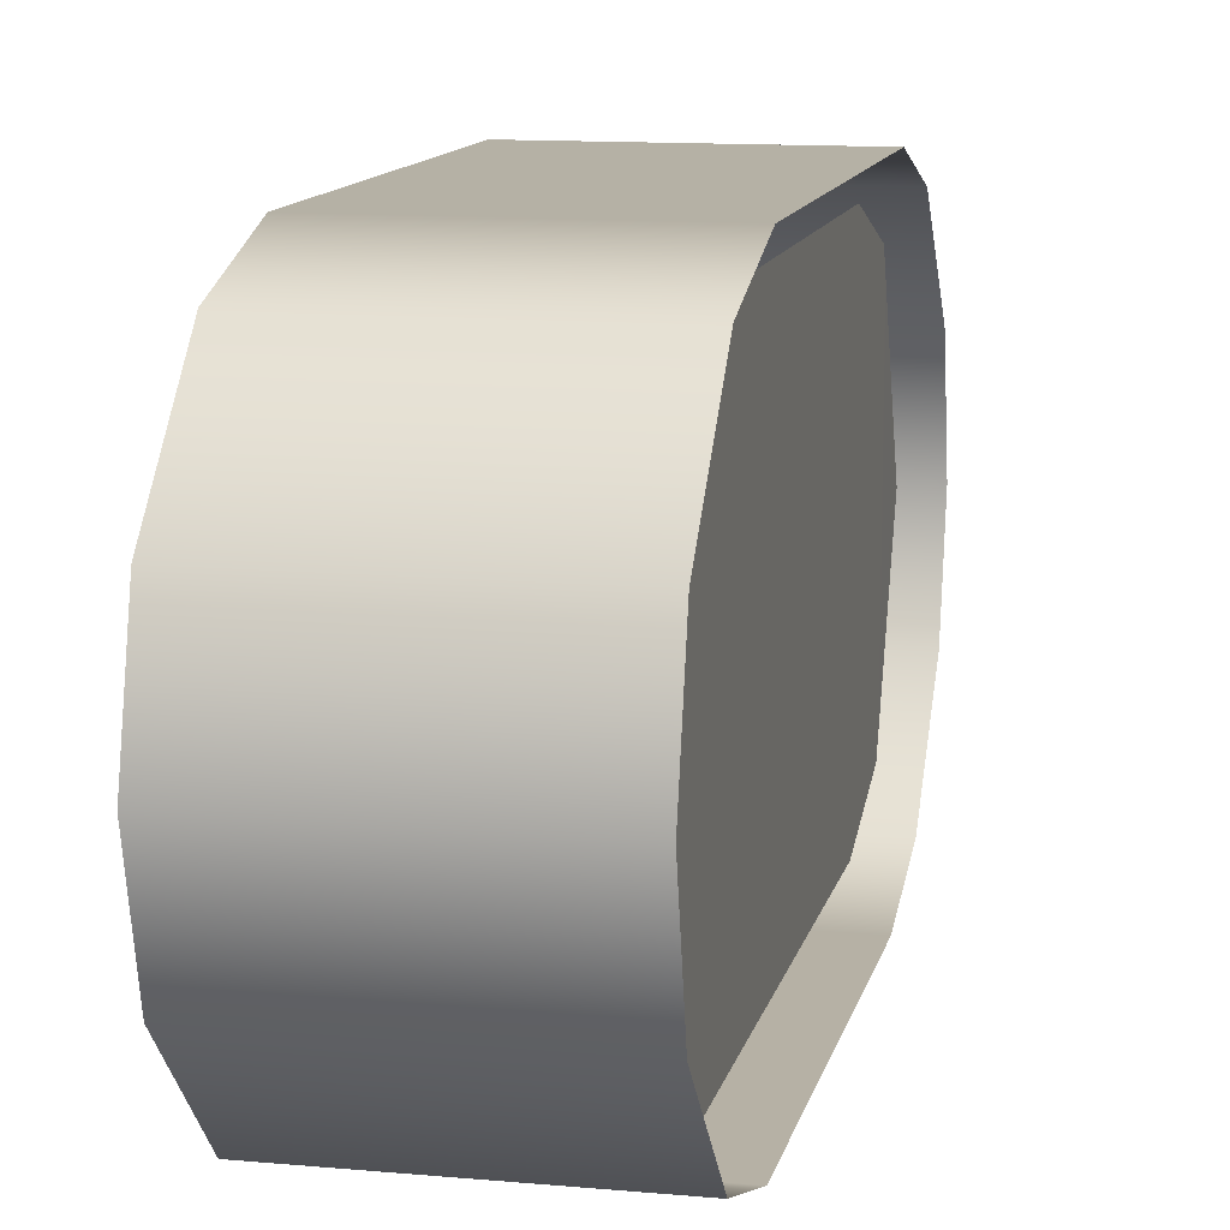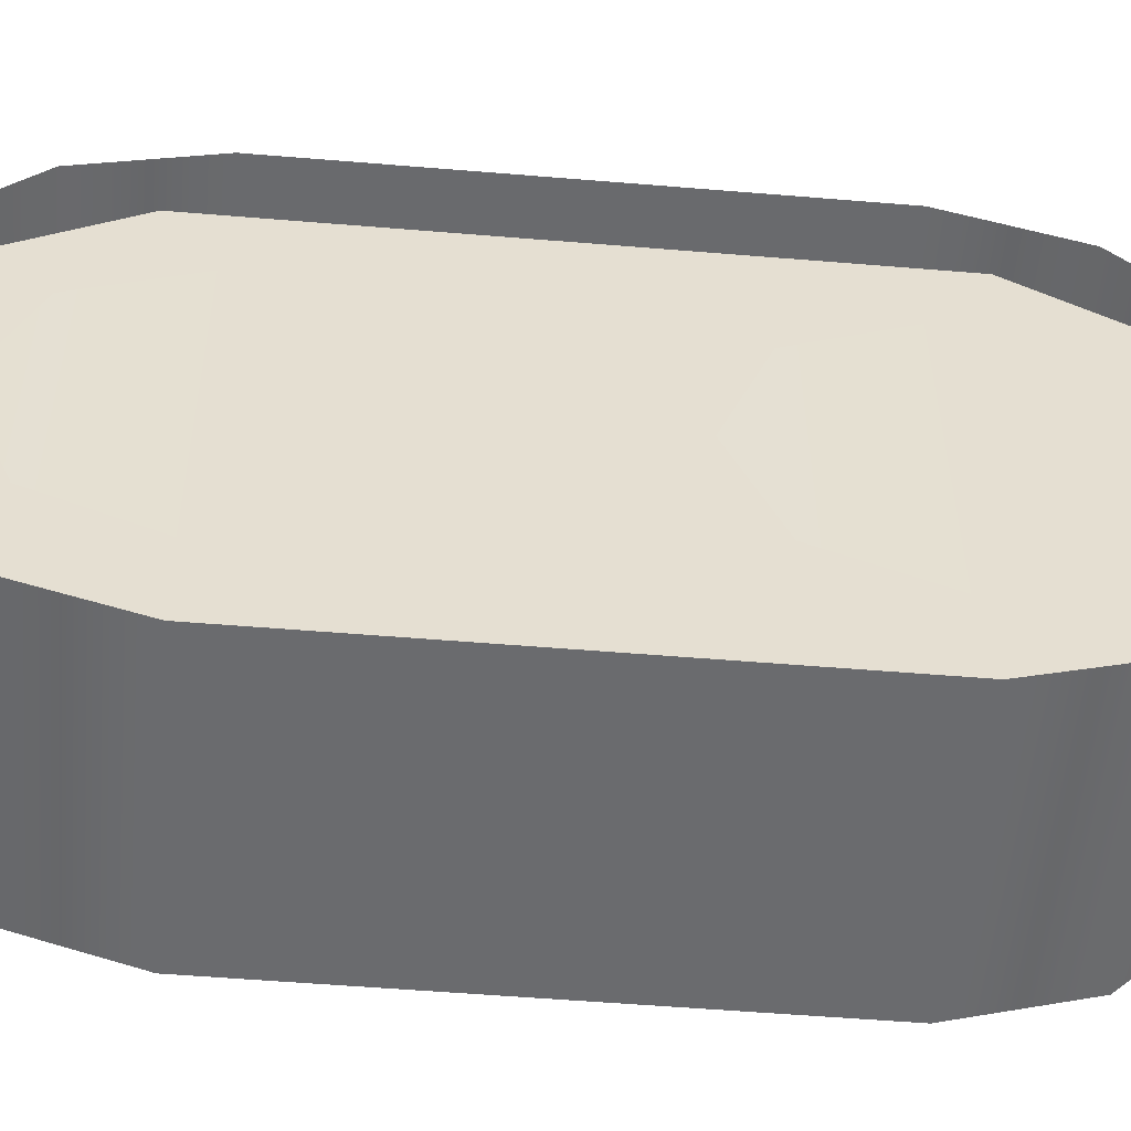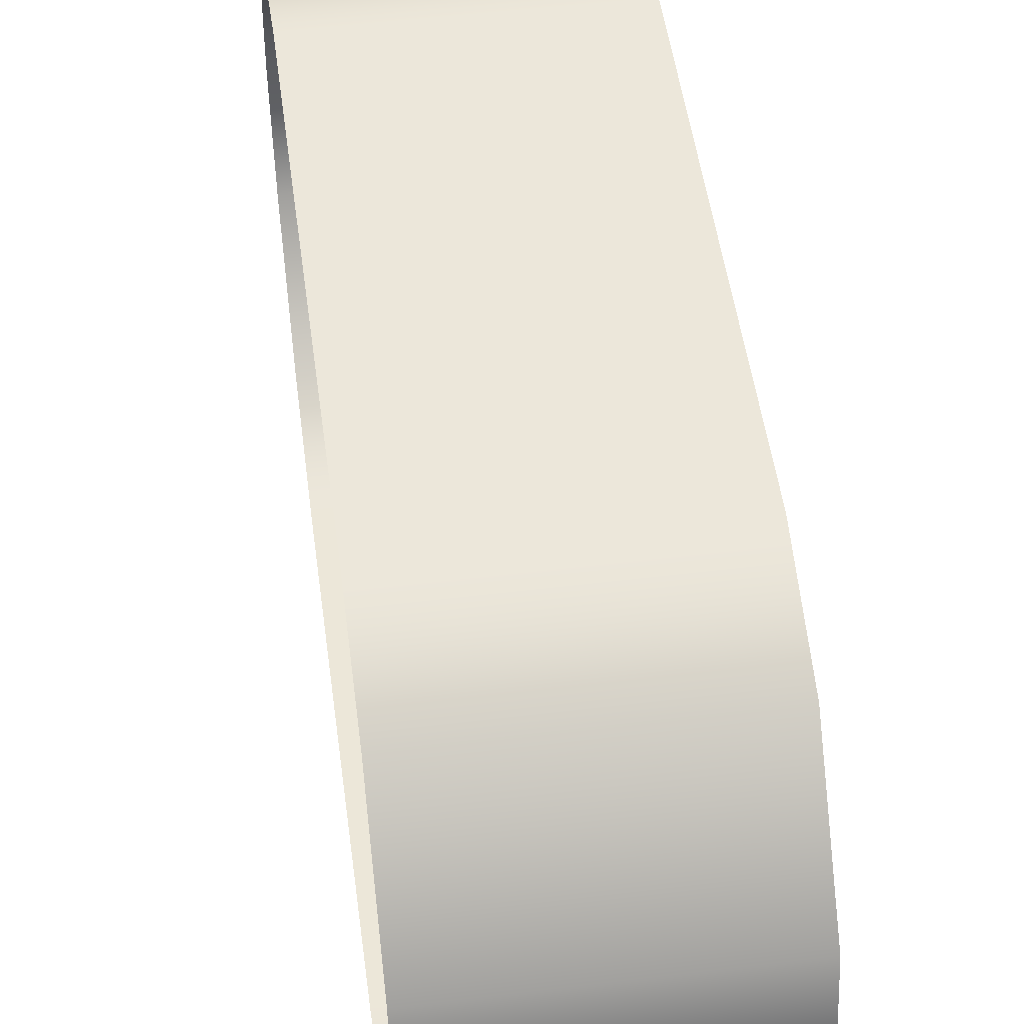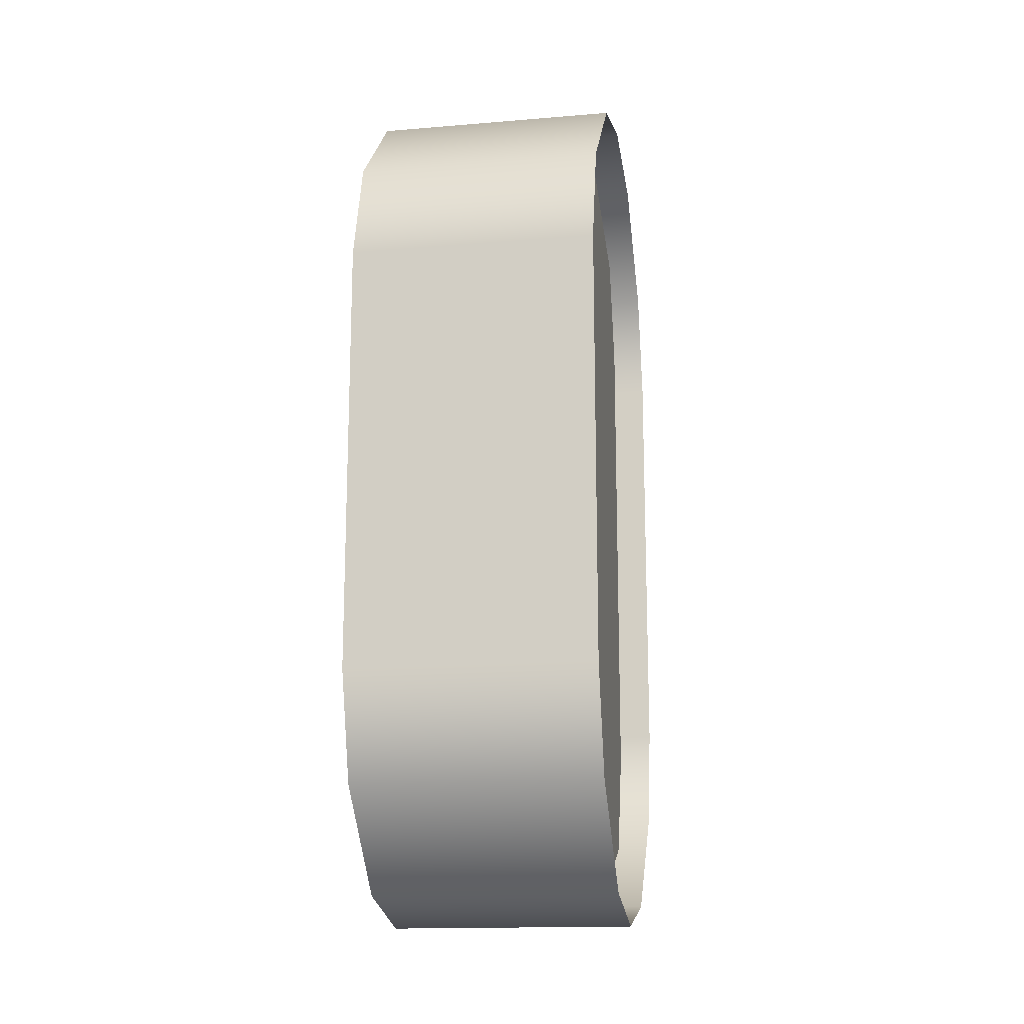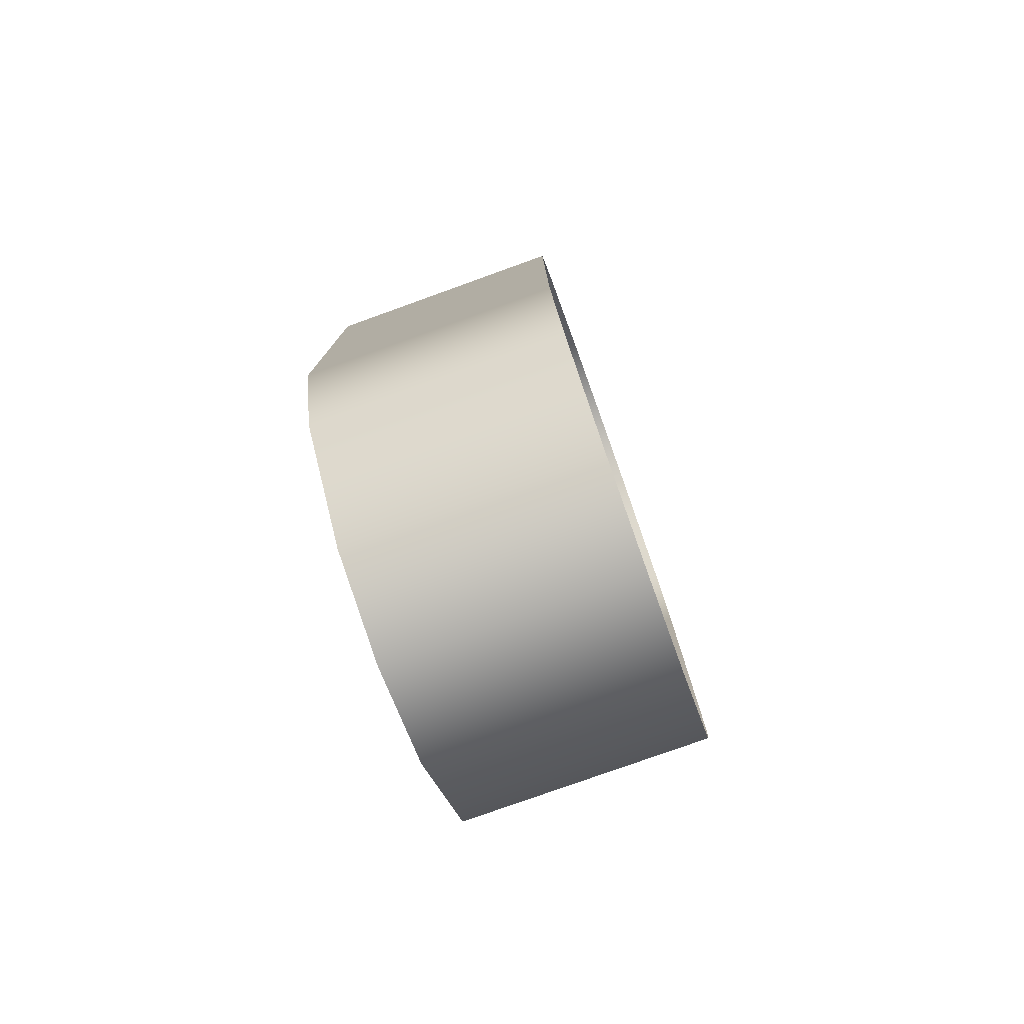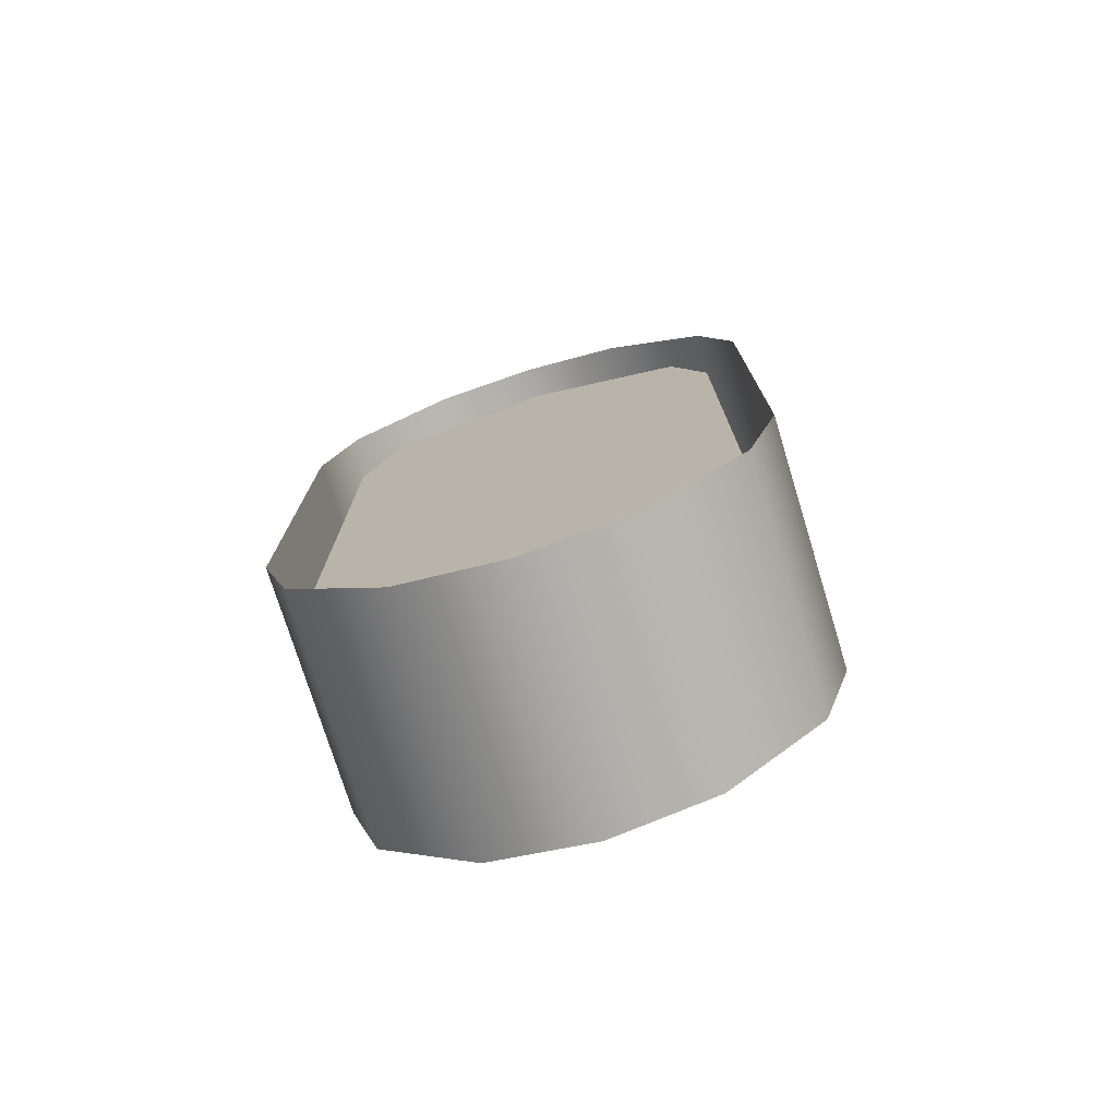
<metadata>
{"format":"obj","ext":"obj","renderer":"f3d","projection":"perspective","resolution":1024,"background":"white","views":[{"elev":12.0,"azim":12.3,"up":"+Y"},{"elev":-53.2,"azim":-95.1,"up":"+Y"},{"elev":50.3,"azim":172.4,"up":"+Y"},{"elev":-15.7,"azim":9.9,"up":"+Z"},{"elev":-78.0,"azim":19.8,"up":"+Z"},{"elev":-75.2,"azim":107.1,"up":"+Z"}]}
</metadata>
<code>
g CryoShassis_04_CorpsePart
v -0.8087 0.4471 0.3885
v -0.5005 0.4471 0.3885
v -0.5005 0.3167 0.4216
v -0.8087 0.3167 0.4216
v -0.5005 0.5714 0.266
v -0.8087 0.5714 0.266
v -0.8087 0.6123 0.1336
v -0.5005 0.6123 0.1336
v -0.5005 0.1863 0.3885
v -0.5005 0.06206 0.266
v -0.8087 0.06206 0.266
v -0.8087 0.1863 0.3885
v -0.5005 0.02119 0.1336
v -0.8087 0.02119 0.1336
v -0.5005 0.02119 0.1336
v -0.5005 0.02119 -0.4048
v -0.8087 0.02119 -0.4048
v -0.8087 0.02119 0.1336
v -0.8087 0.4471 -0.6597
v -0.8087 0.3167 -0.6927
v -0.5005 0.3167 -0.6927
v -0.5005 0.4471 -0.6597
v -0.5005 0.5714 -0.5372
v -0.8087 0.5714 -0.5372
v -0.5005 0.6123 -0.4048
v -0.8087 0.6123 -0.4048
v -0.5005 0.1863 -0.6597
v -0.8087 0.1863 -0.6597
v -0.8087 0.06206 -0.5372
v -0.5005 0.06206 -0.5372
v -0.7801 0.4368 0.00964
v -0.7801 0.4879 0.1295
v -0.7801 0.1473 0.1332
v -0.7801 0.1959 0.01223
v -0.7801 0.1985 0.253
v -0.7801 0.4393 0.2505
v -0.7801 0.3158 -0.03895
v -0.7801 0.3195 0.3016
v -0.7801 0.1473 -0.4045
v -0.7801 0.1972 -0.5249
v -0.7801 0.4381 -0.5249
v -0.7801 0.4879 -0.4045
v -0.7801 0.1972 -0.2841
v -0.7801 0.438 -0.2841
v -0.7801 0.3177 -0.5748
v -0.7801 0.3176 -0.2342
v -0.5384 0.06619 0.1722
v -0.5384 0.5673 0.1722
v -0.5384 0.5673 -0.4435
v -0.5384 0.06619 -0.4435
v -0.5384 0.1105 -0.5764
v -0.5384 0.5229 -0.5764
v -0.5384 0.3167 -0.6699
v -0.7708 0.05281 -0.4599
v -0.7708 0.5807 -0.4599
v -0.7708 0.5807 0.1887
v -0.7708 0.05281 0.1887
v -0.5384 0.1105 0.3051
v -0.5384 0.5229 0.3051
v -0.7708 0.1417 -0.6081
v -0.7708 0.3167 -0.6828
v -0.7708 0.4918 -0.6081
v -0.7708 0.1417 0.3369
v -0.7708 0.4918 0.3369
v -0.7708 0.3167 0.4116
v -0.5384 0.3167 0.3986
g CryoShassis_04_CorpsePart_0
f 3 2 1
f 4 3 1
f 1 2 5
f 6 1 5
f 7 6 5
f 8 7 5
f 11 10 9
f 12 11 9
f 4 12 9
f 3 4 9
f 14 13 10
f 11 14 10
f 17 16 15
f 18 17 15
f 21 20 19
f 22 21 19
f 19 24 23
f 22 19 23
f 26 25 23
f 24 26 23
f 29 28 27
f 30 29 27
f 20 21 27
f 28 20 27
f 17 29 30
f 16 17 30
f 26 7 8
f 25 26 8
f 33 32 31
f 34 33 31
f 32 33 35
f 36 32 35
f 31 37 34
f 35 38 36
f 41 40 39
f 42 41 39
f 42 39 43
f 44 42 43
f 41 45 40
f 43 46 44
f 49 48 47
f 50 49 47
f 53 52 51
f 56 55 54
f 57 56 54
f 58 47 48
f 59 58 48
f 49 50 51
f 52 49 51
f 62 61 60
f 56 57 63
f 64 56 63
f 54 55 62
f 60 54 62
f 63 65 64
f 59 66 58

</code>
